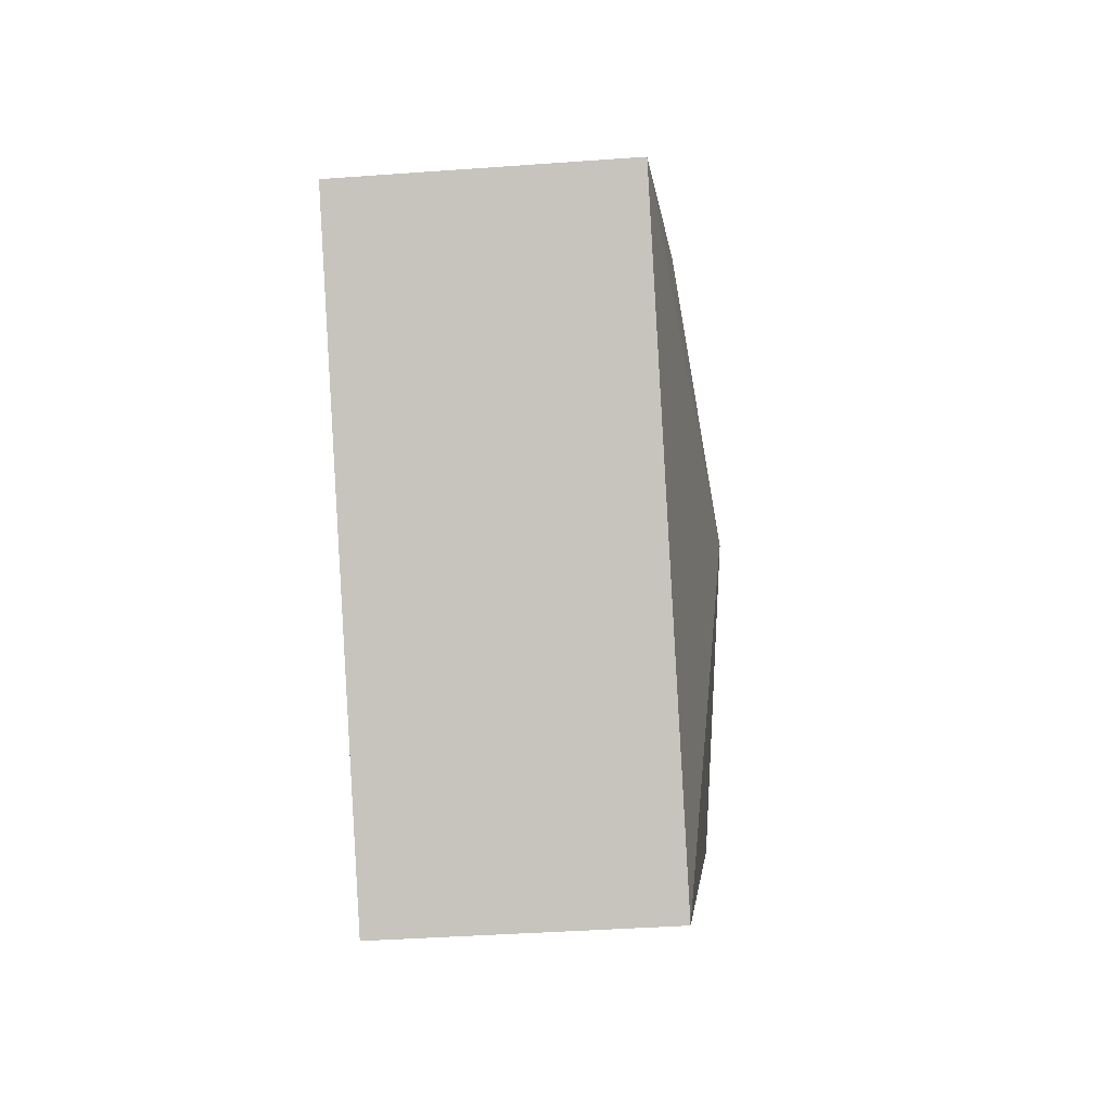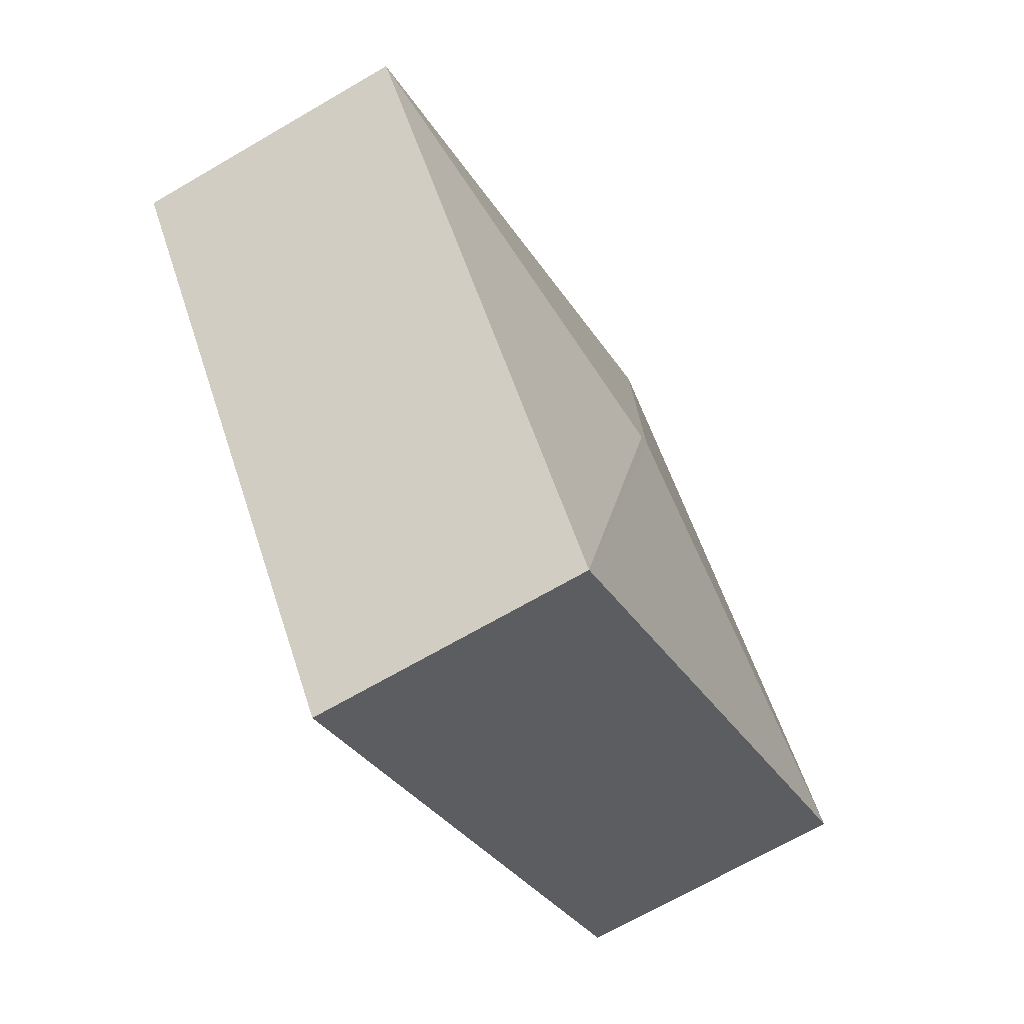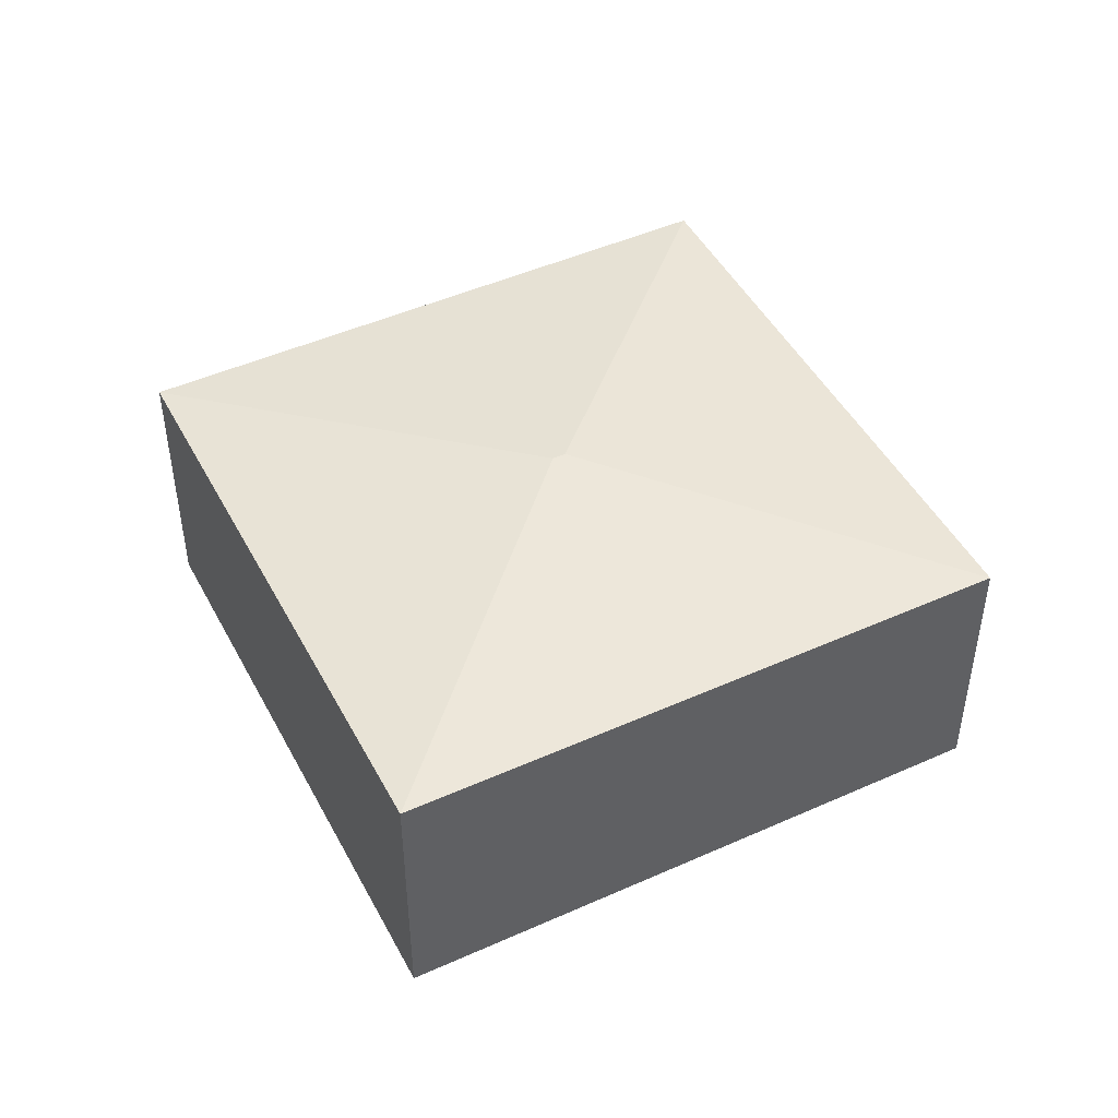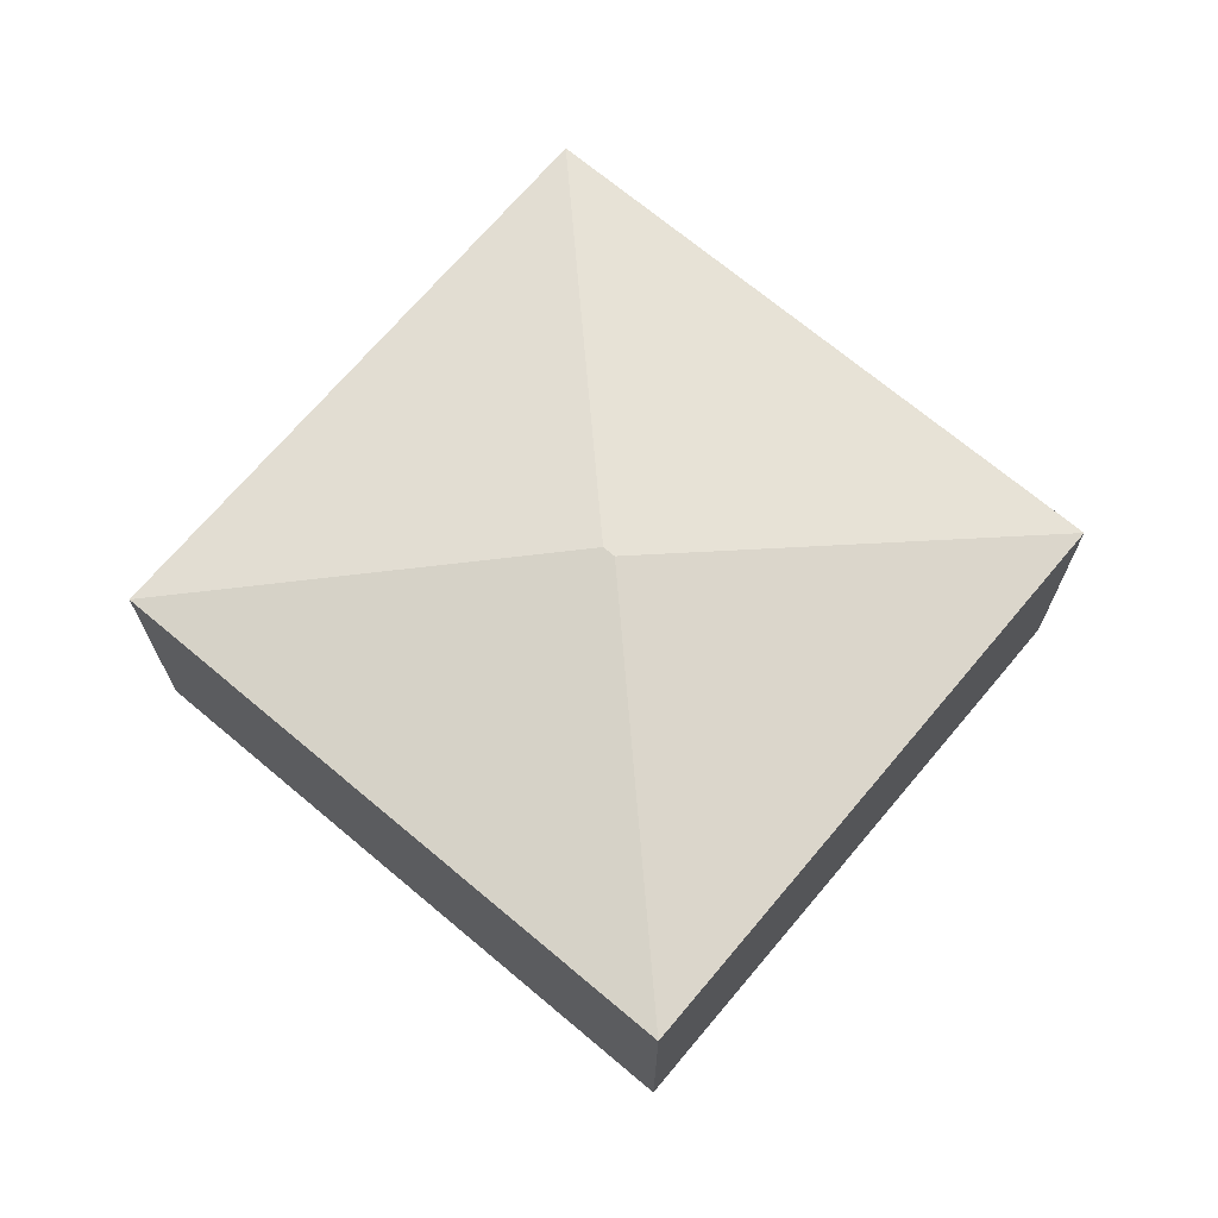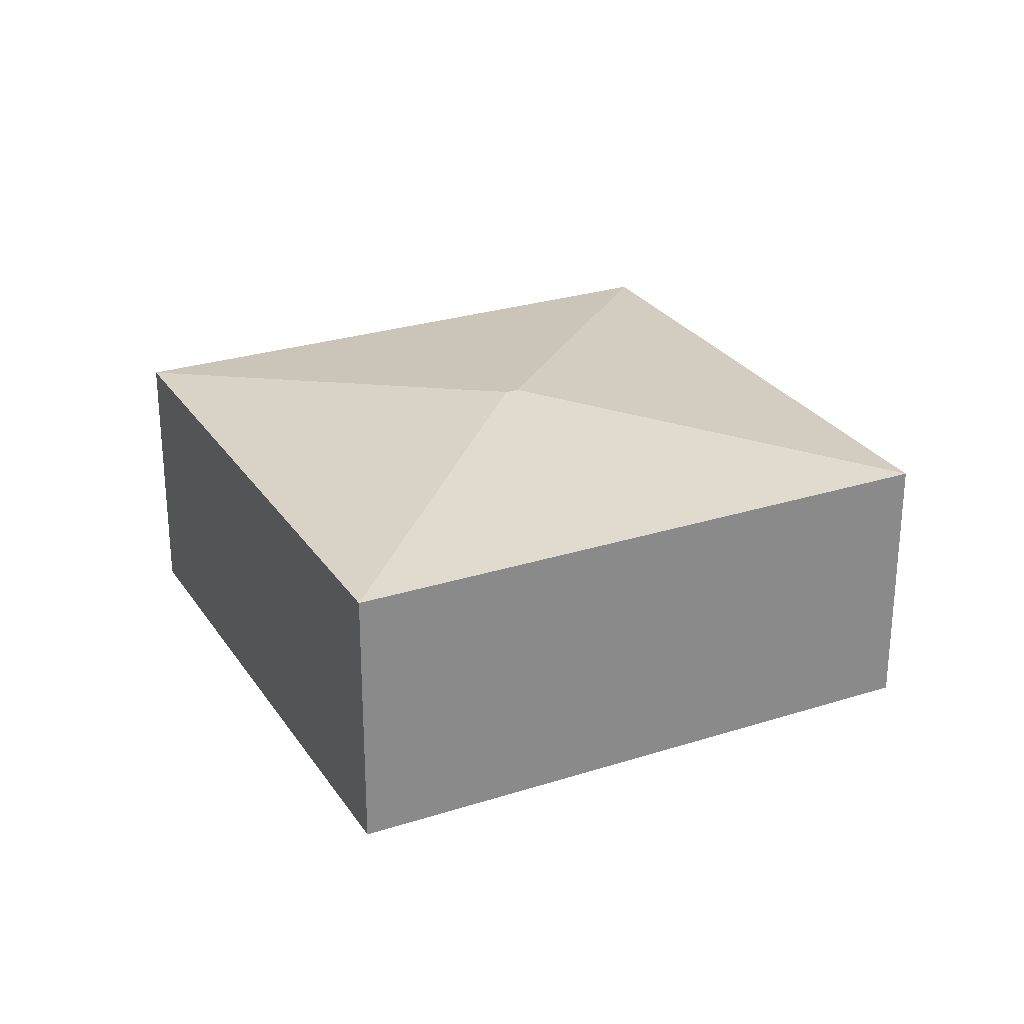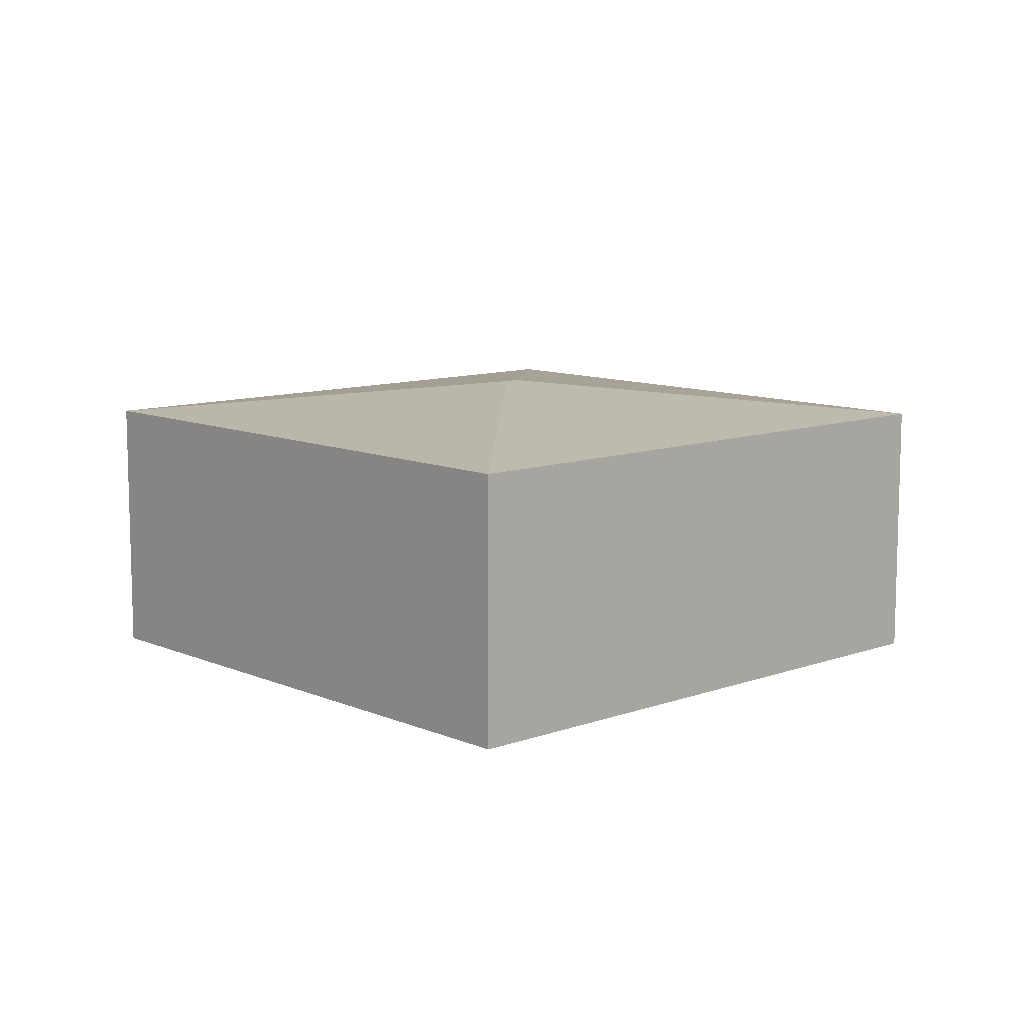
<metadata>
{"format":"obj","ext":"obj","renderer":"f3d","projection":"perspective","resolution":1024,"background":"white","views":[{"elev":-37.4,"azim":95.4,"up":"+Z"},{"elev":-68.5,"azim":120.3,"up":"+Z"},{"elev":47.1,"azim":-170.7,"up":"+Y"},{"elev":69.9,"azim":-103.7,"up":"+Y"},{"elev":27.0,"azim":9.8,"up":"+Y"},{"elev":10.2,"azim":173.5,"up":"+Y"}]}
</metadata>
<code>
v  3.231 2.271 0.5
v  3.814 1.999 -2.792
v  0 1.999 1.224e-16
v  3.314 2.271 0.439
v  6.545 1.999 0.94
v  2.731 1.999 3.731
v  3.814 1.71e-16 -2.792
v  0 0 0
v  2.731 -2.285e-16 3.731
v  6.545 -5.756e-17 0.94
g defaultobject
f 1 2 3
f 2 1 4
f 4 5 2
f 1 3 6
f 4 6 5
f 6 4 1
f 7 3 2
f 3 7 8
f 8 6 3
f 6 8 9
f 9 5 6
f 5 9 10
f 10 2 5
f 2 10 7
f 10 8 7
f 8 10 9

</code>
